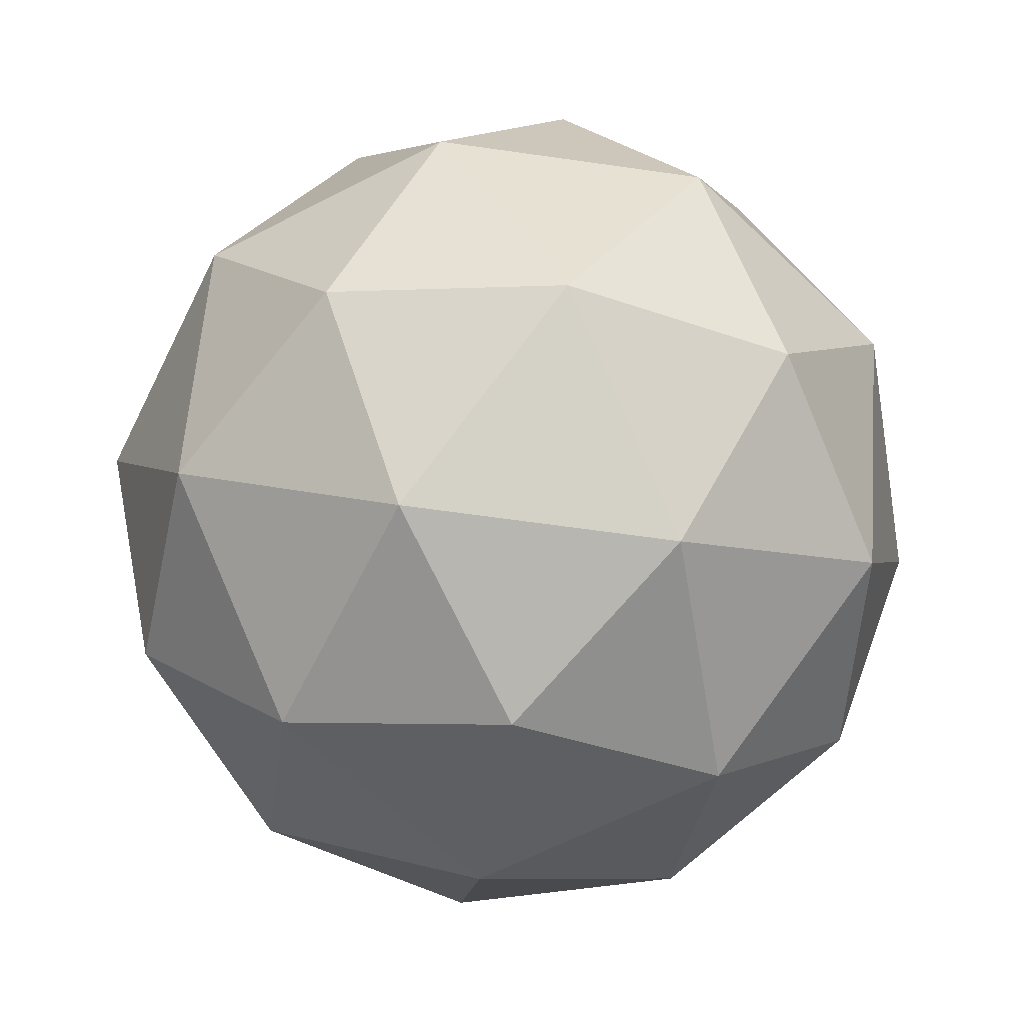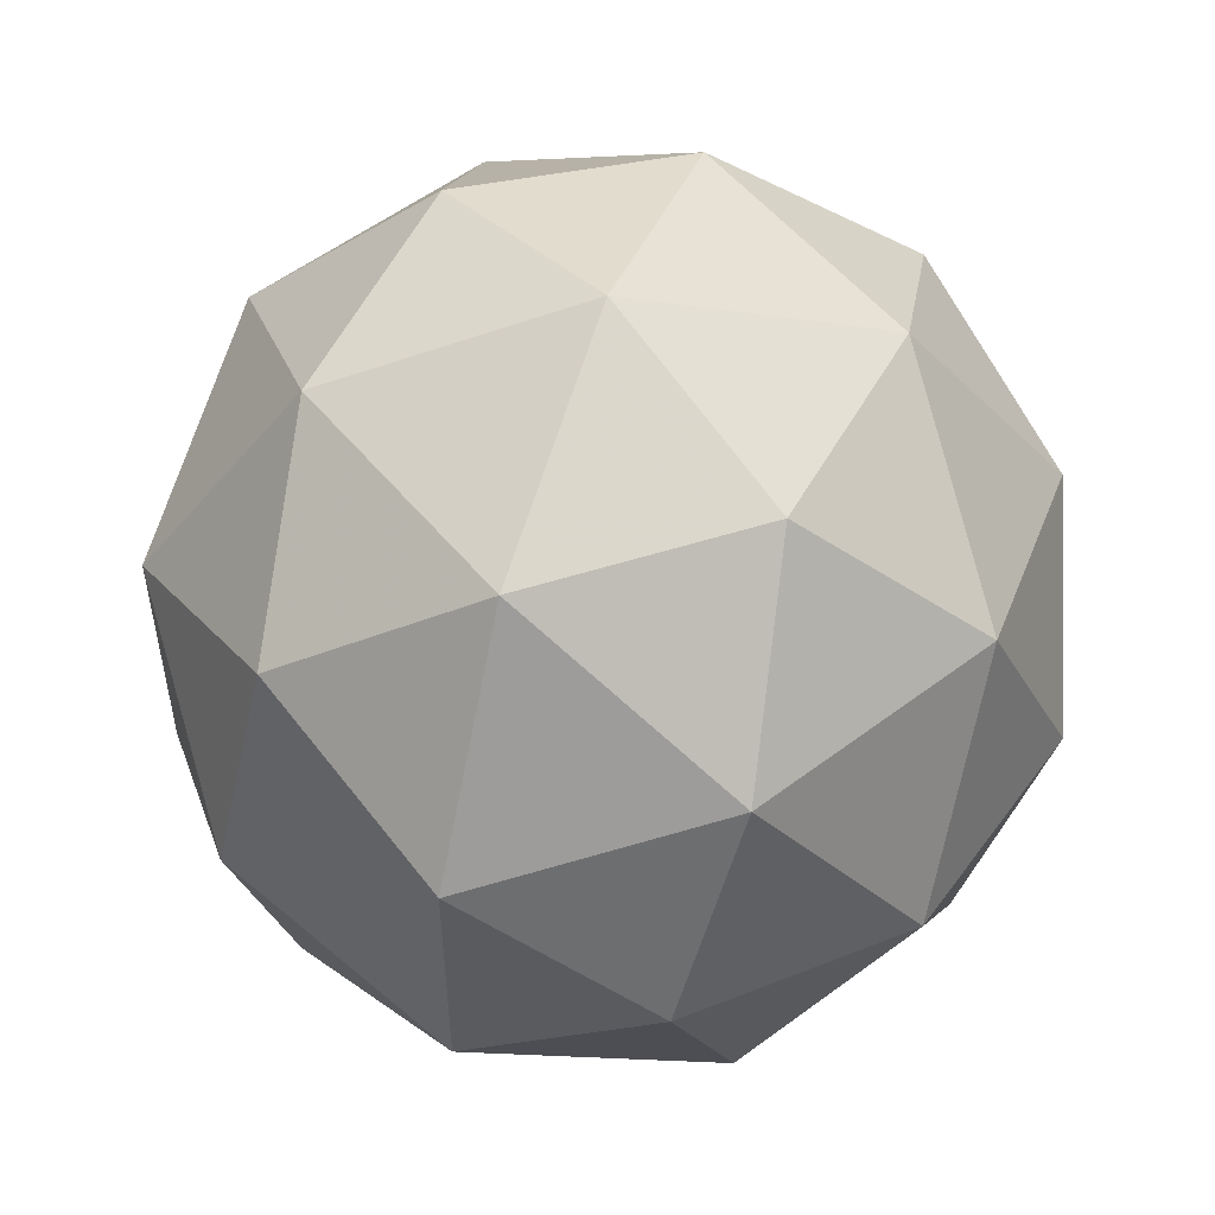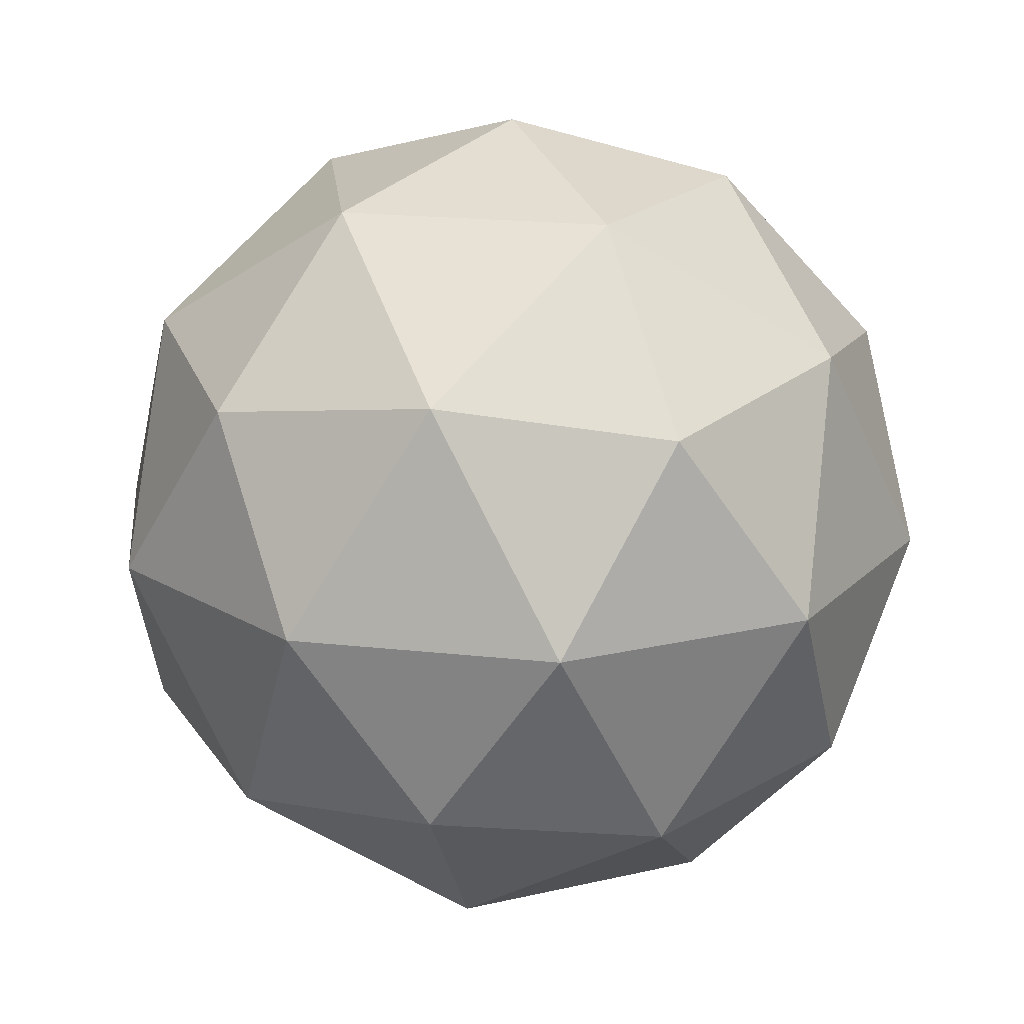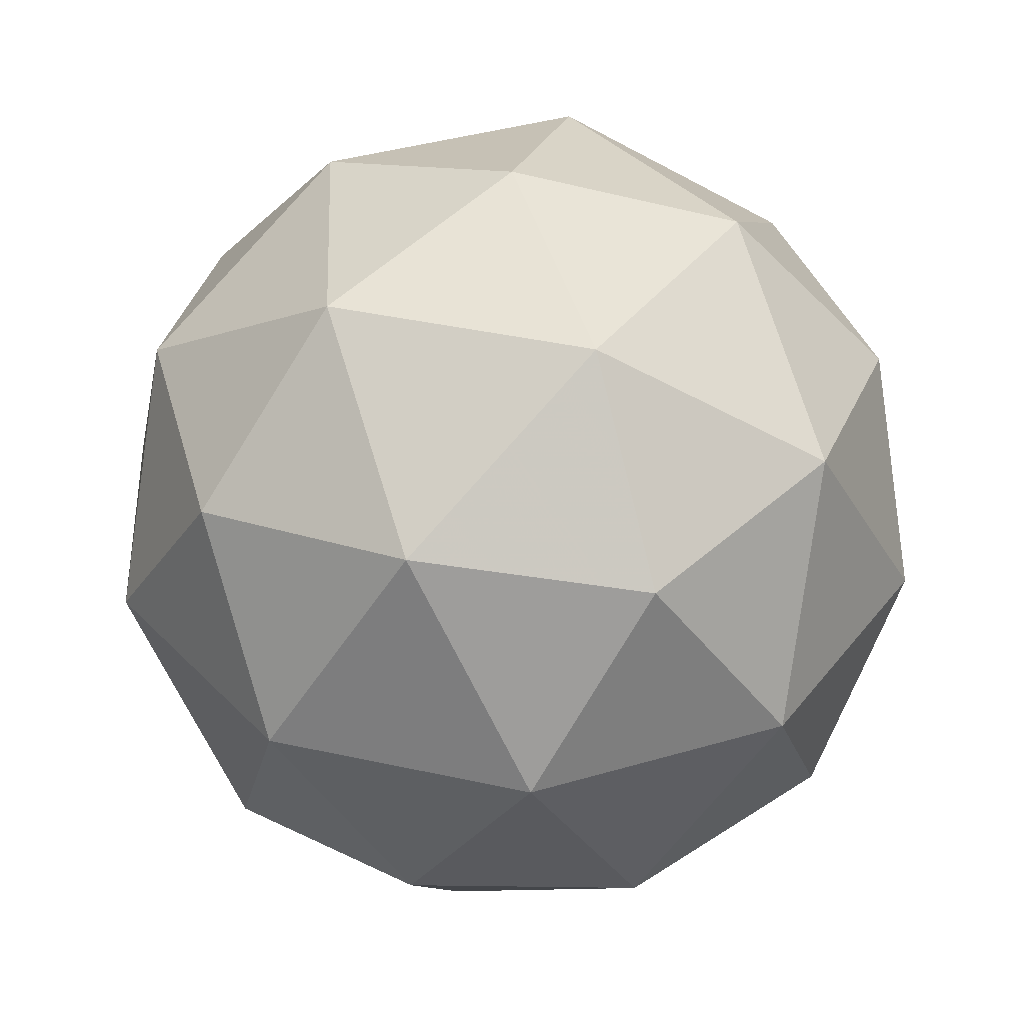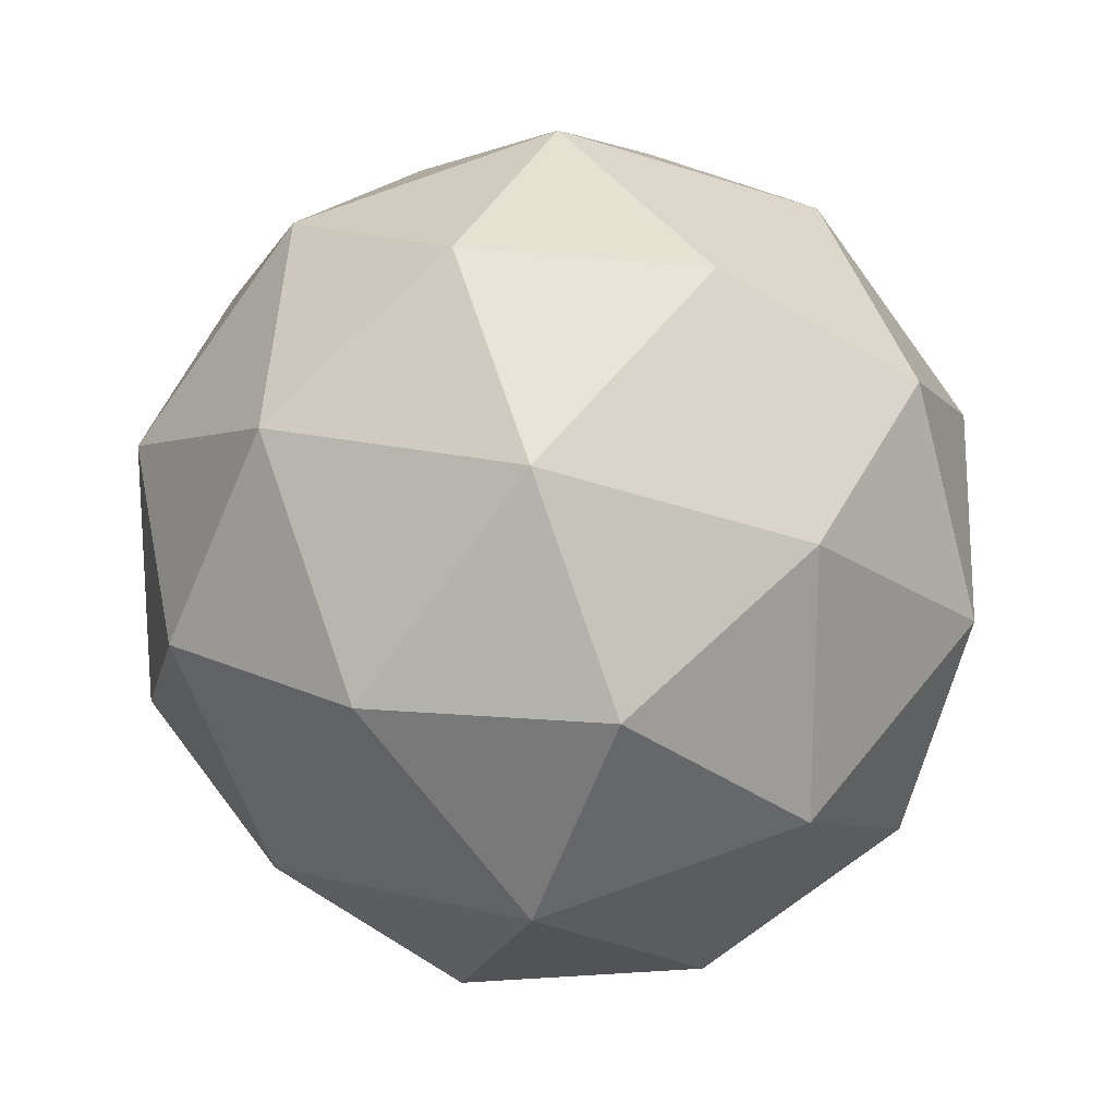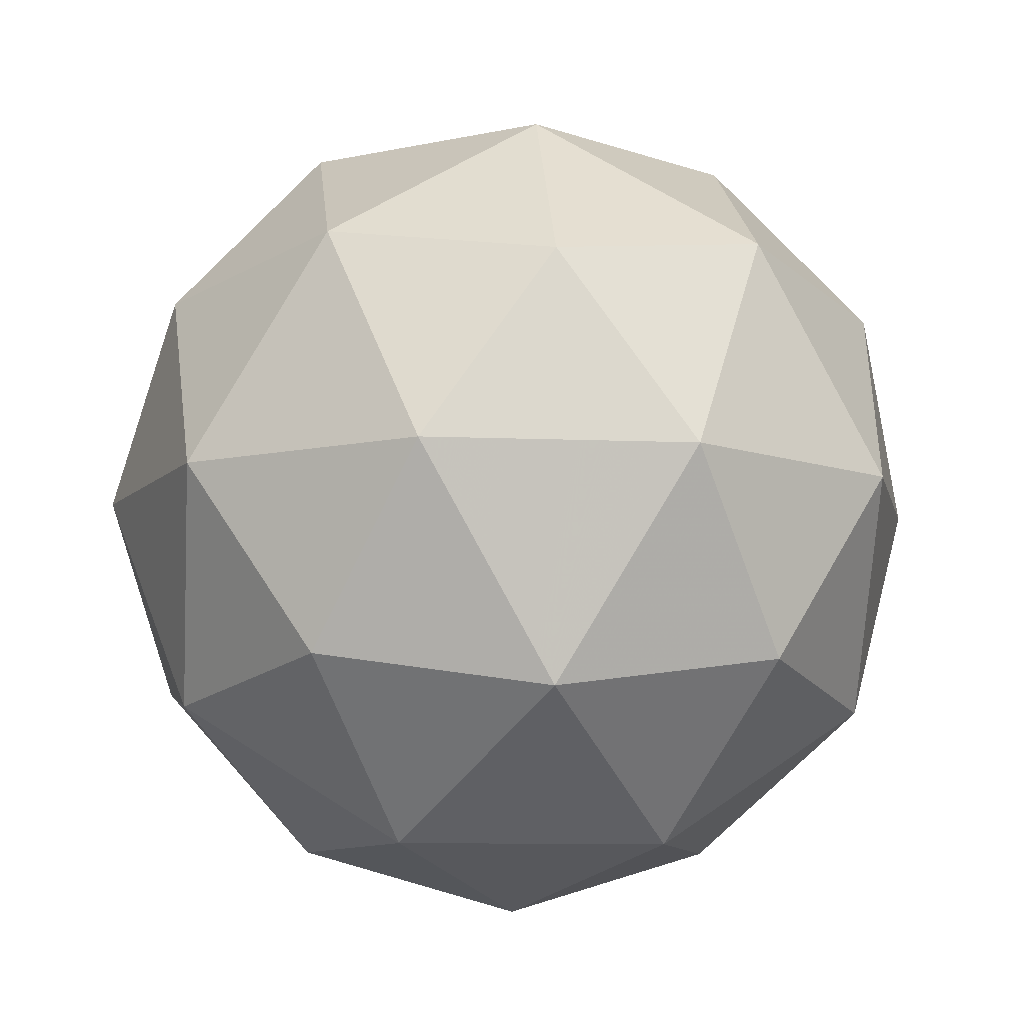
<metadata>
{"format":"obj","ext":"obj","renderer":"f3d","projection":"perspective","resolution":1024,"background":"white","views":[{"elev":-62.2,"azim":153.7,"up":"+Y"},{"elev":54.3,"azim":109.5,"up":"+Z"},{"elev":19.2,"azim":-150.0,"up":"+Y"},{"elev":38.8,"azim":-74.4,"up":"+Y"},{"elev":19.5,"azim":-7.2,"up":"+Z"},{"elev":-9.6,"azim":83.7,"up":"+Y"}]}
</metadata>
<code>
g AVHL-i6-g52-s941
v 9562 3450 5102
v 9651 3482 5167
v 9528 3482 5207
v 9714 3566 5212
v 9741 3550 5102
v 9452 3482 5102
v 9528 3482 4997
v 9651 3482 5037
v 9762 3660 5167
v 9504 3566 5280
v 9617 3550 5272
v 9562 3660 5312
v 9374 3566 5102
v 9418 3550 5207
v 9362 3660 5167
v 9504 3566 4923
v 9418 3550 4997
v 9439 3660 4932
v 9714 3566 4991
v 9617 3550 4932
v 9686 3660 4932
v 9686 3660 5272
v 9439 3660 5272
v 9362 3660 5037
v 9562 3660 4892
v 9762 3660 5037
v 9620 3754 5280
v 9707 3771 5207
v 9596 3839 5207
v 9410 3754 5212
v 9507 3771 5272
v 9473 3839 5167
v 9410 3754 4991
v 9384 3771 5102
v 9473 3839 5037
v 9620 3754 4923
v 9507 3771 4932
v 9596 3839 4997
v 9750 3754 5102
v 9707 3771 4997
v 9673 3839 5102
v 9562 3870 5102
f 1 2 3
f 4 2 5
f 1 3 6
f 1 6 7
f 1 7 8
f 4 5 9
f 10 11 12
f 13 14 15
f 16 17 18
f 19 20 21
f 4 9 22
f 10 12 23
f 13 15 24
f 16 18 25
f 19 21 26
f 27 28 29
f 30 31 32
f 33 34 35
f 36 37 38
f 39 40 41
f 41 38 42
f 41 40 38
f 40 36 38
f 38 35 42
f 38 37 35
f 37 33 35
f 35 32 42
f 35 34 32
f 34 30 32
f 32 29 42
f 32 31 29
f 31 27 29
f 29 41 42
f 29 28 41
f 28 39 41
f 26 40 39
f 26 21 40
f 21 36 40
f 25 37 36
f 25 18 37
f 18 33 37
f 24 34 33
f 24 15 34
f 15 30 34
f 23 31 30
f 23 12 31
f 12 27 31
f 22 28 27
f 22 9 28
f 9 39 28
f 21 25 36
f 21 20 25
f 20 16 25
f 18 24 33
f 18 17 24
f 17 13 24
f 15 23 30
f 15 14 23
f 14 10 23
f 12 22 27
f 12 11 22
f 11 4 22
f 9 26 39
f 9 5 26
f 5 19 26
f 8 20 19
f 8 7 20
f 7 16 20
f 7 17 16
f 7 6 17
f 6 13 17
f 6 14 13
f 6 3 14
f 3 10 14
f 5 8 19
f 5 2 8
f 2 1 8
f 3 11 10
f 3 2 11
f 2 4 11
f 2 4 11

</code>
